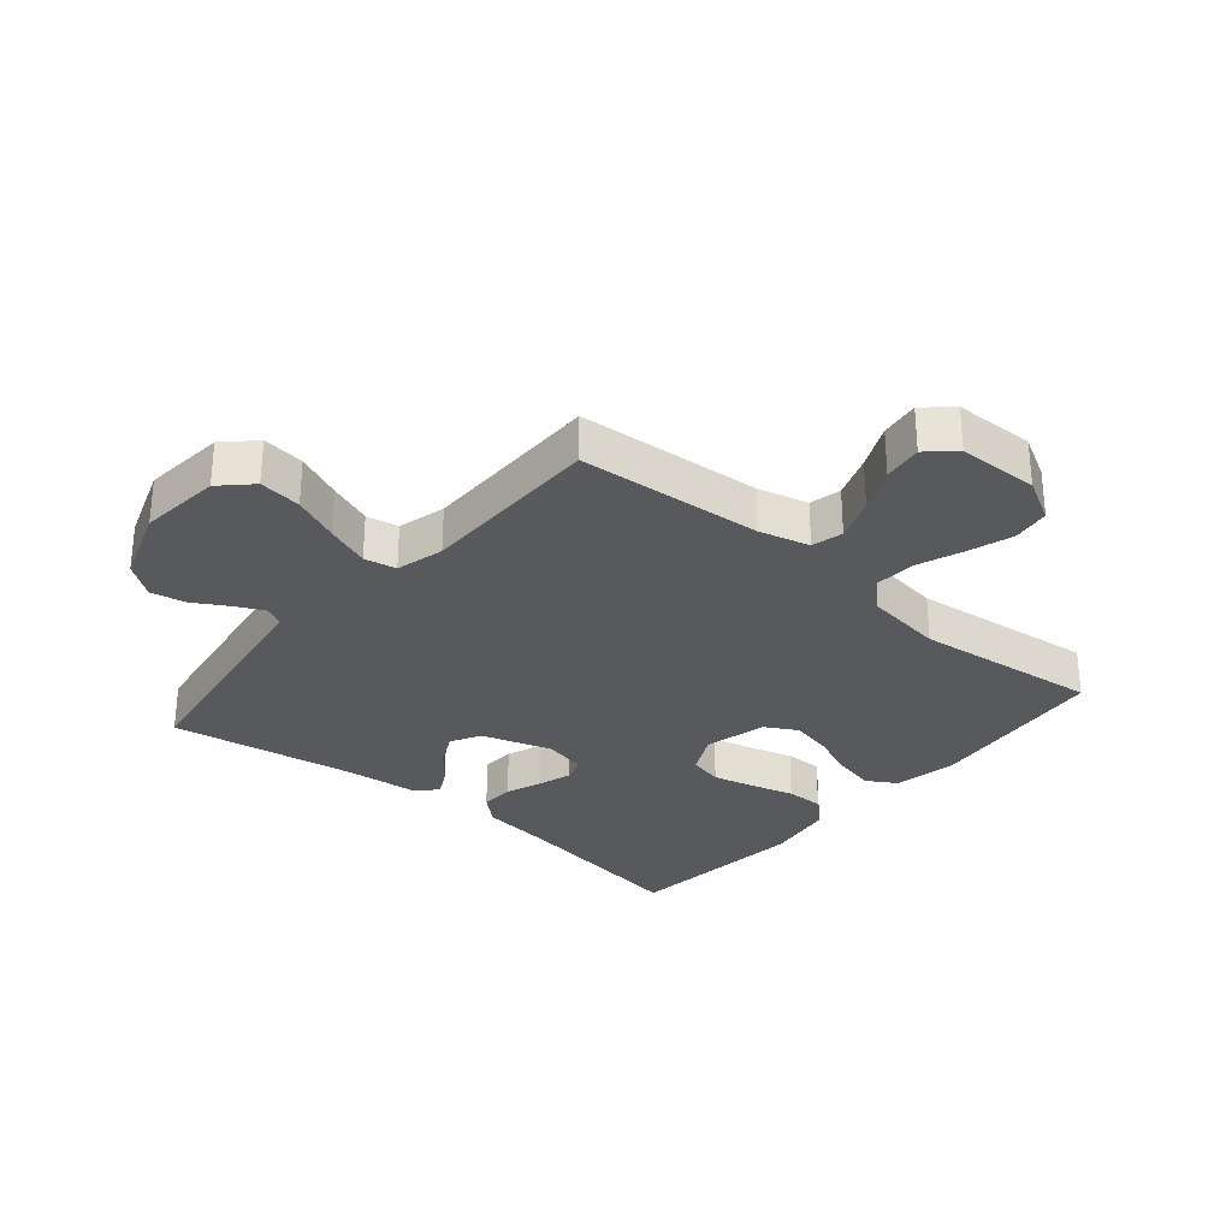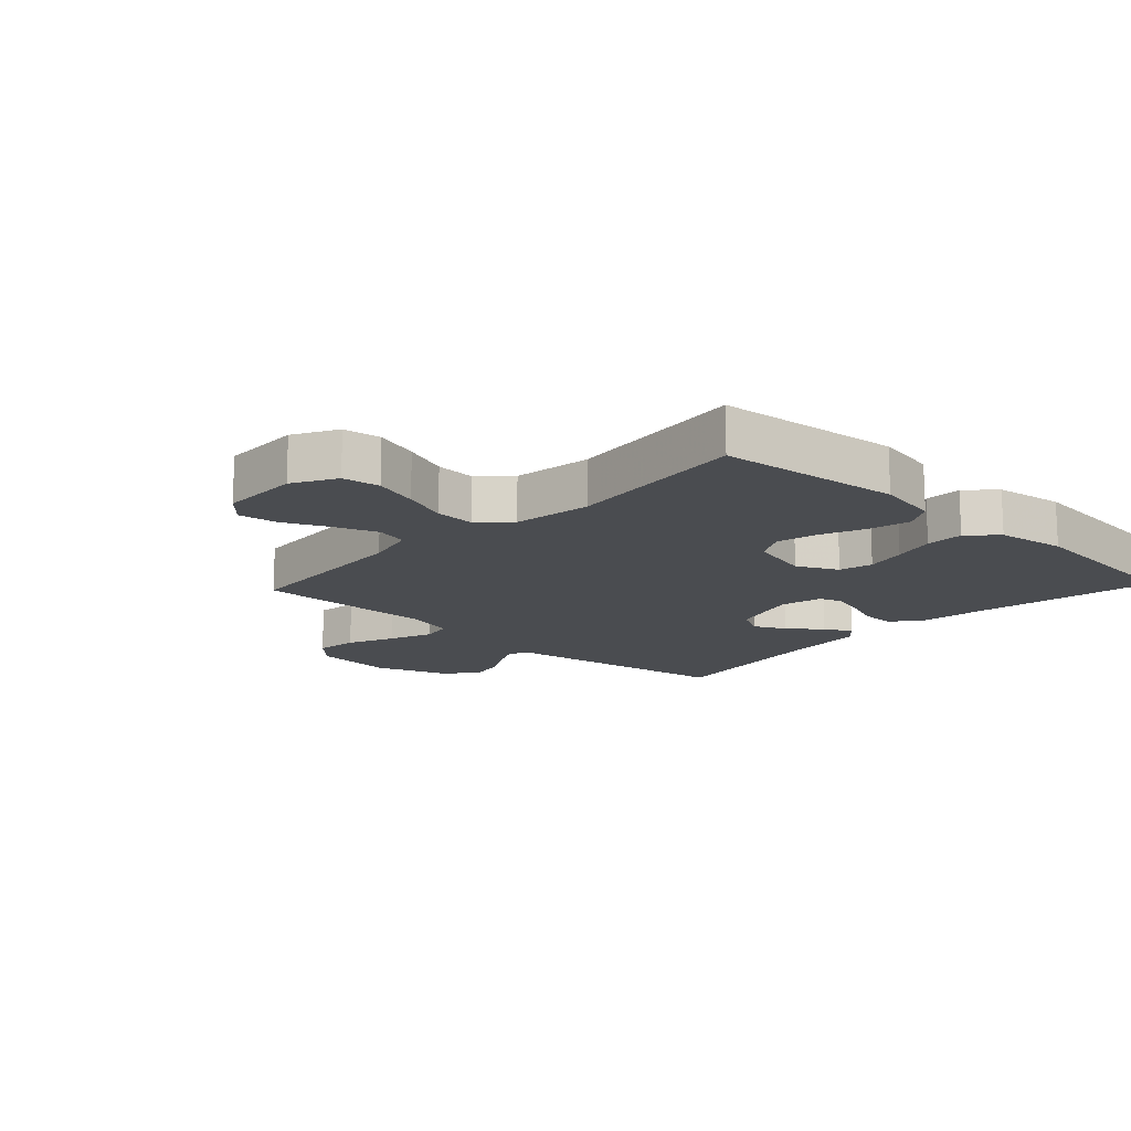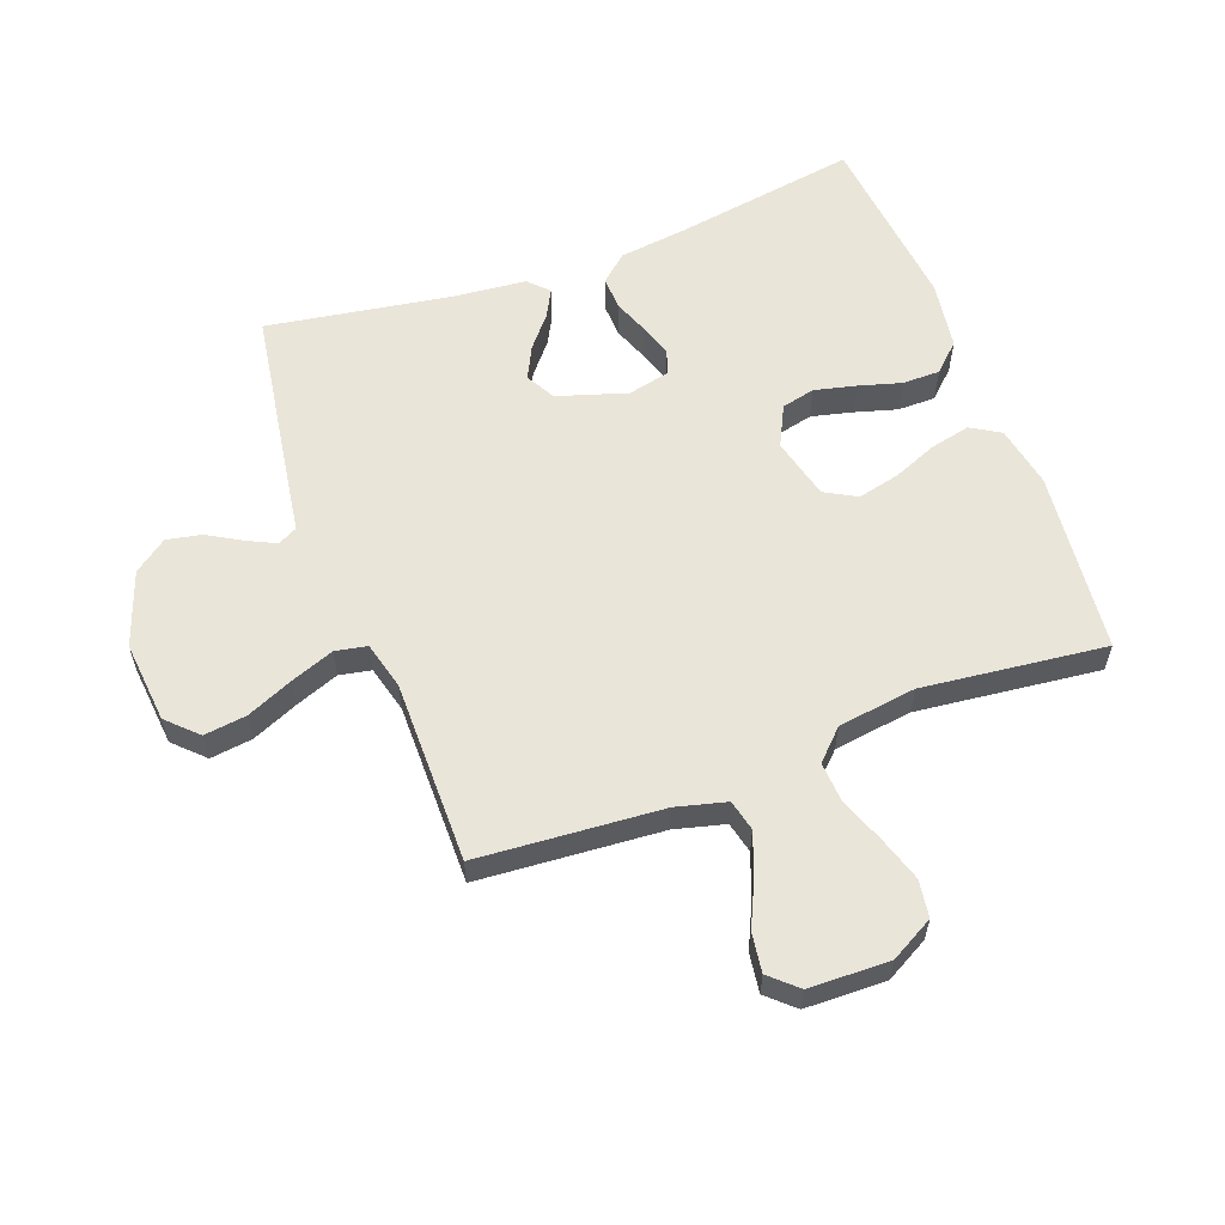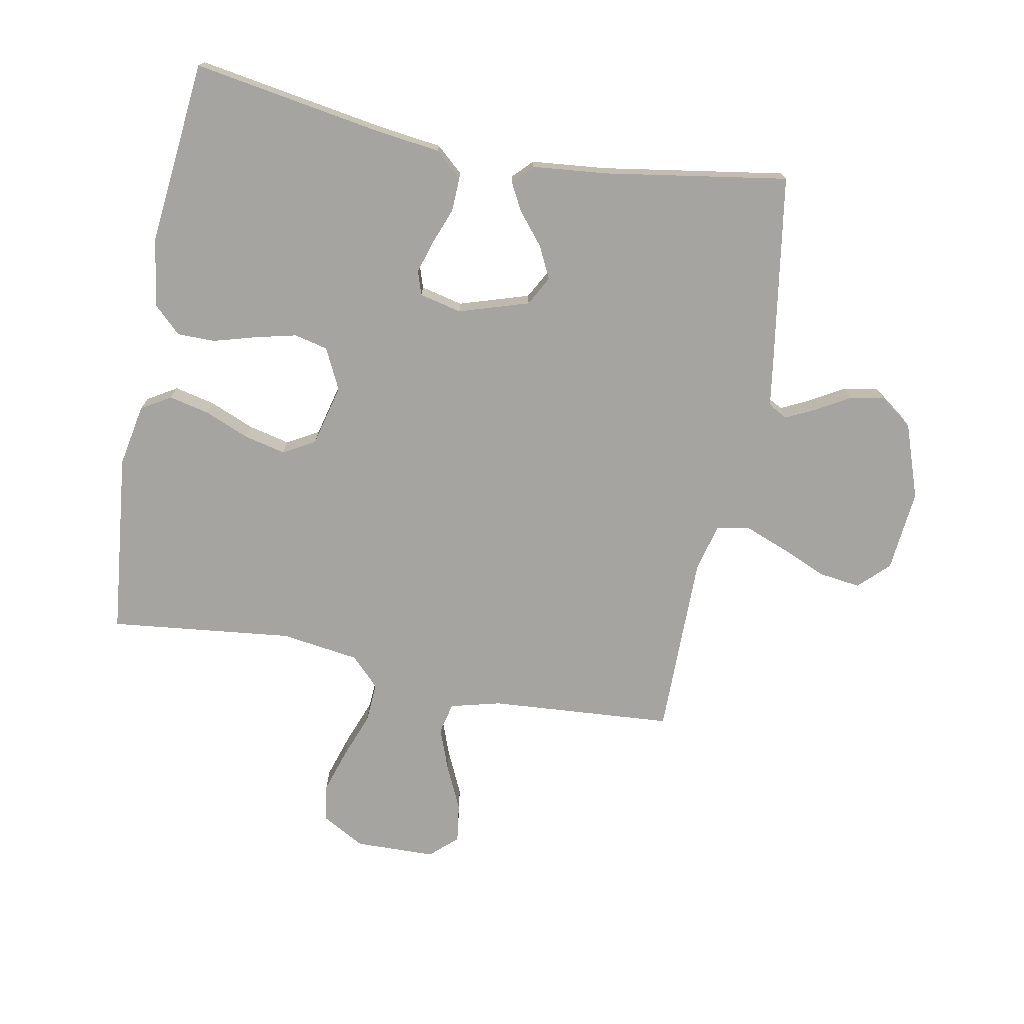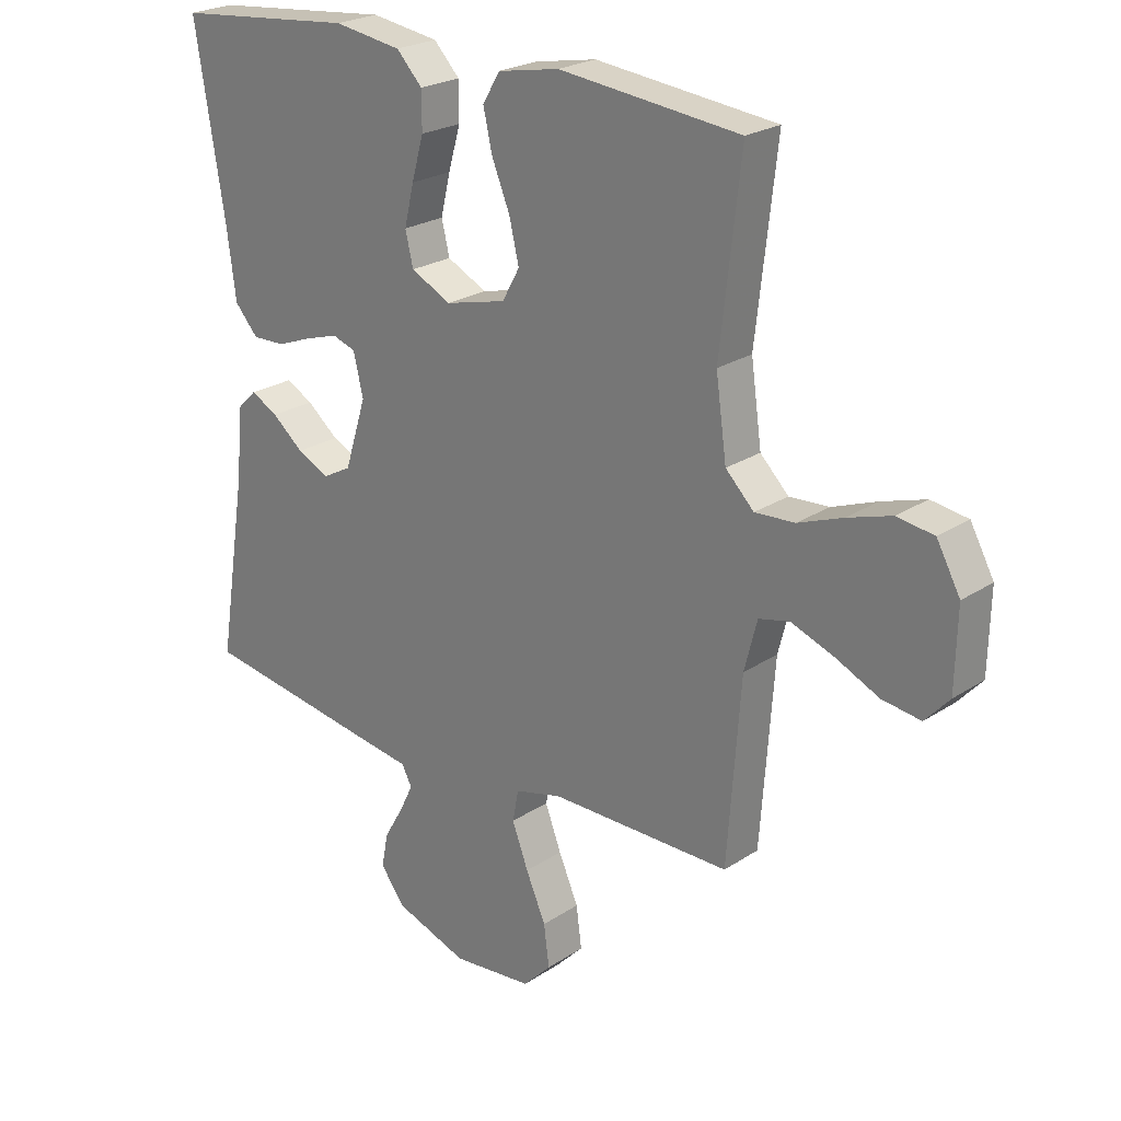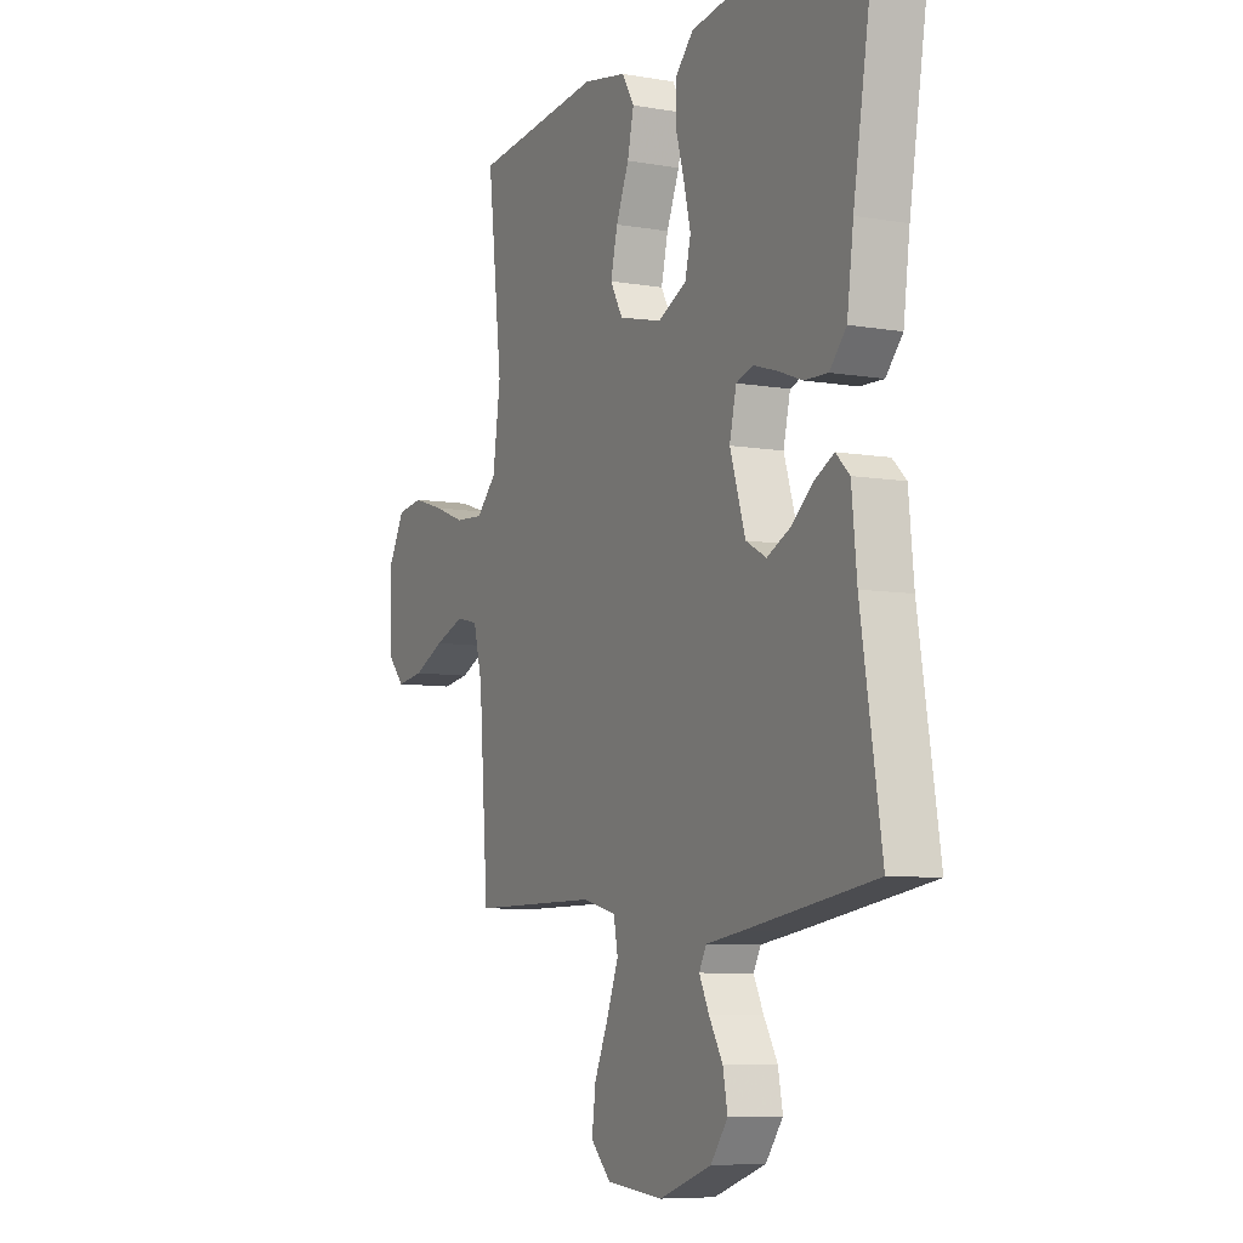
<metadata>
{"format":"obj","ext":"obj","renderer":"f3d","projection":"perspective","resolution":1024,"background":"white","views":[{"elev":-29.9,"azim":-130.3,"up":"+Y"},{"elev":-14.7,"azim":-43.2,"up":"+Y"},{"elev":58.5,"azim":-110.4,"up":"+Y"},{"elev":-73.5,"azim":79.2,"up":"+Y"},{"elev":23.6,"azim":-137.6,"up":"+Z"},{"elev":-7.5,"azim":63.6,"up":"+Z"}]}
</metadata>
<code>
v 0.5 0.07 -0.5
v 0.2 0.07 -0.547
v 0.113 0.07 -0.56
v 0.096 0.07 -0.592
v 0.119 0.07 -0.639
v 0.151 0.07 -0.694
v 0.162 0.07 -0.751
v 0.122 0.07 -0.805
v 0 0.07 -0.848
v -0.134 0.07 -0.835
v -0.181 0.07 -0.787
v -0.172 0.07 -0.718
v -0.139 0.07 -0.642
v -0.112 0.07 -0.571
v -0.122 0.07 -0.519
v -0.2 0.07 -0.499
v -0.5 0.07 -0.5
v -0.522 0.07 -0.2
v -0.543 0.07 -0.118
v -0.594 0.07 -0.106
v -0.664 0.07 -0.132
v -0.737 0.07 -0.166
v -0.801 0.07 -0.175
v -0.841 0.07 -0.131
v -0.844 0.07 0
v -0.805 0.07 0.071
v -0.744 0.07 0.08
v -0.671 0.07 0.057
v -0.597 0.07 0.029
v -0.531 0.07 0.025
v -0.484 0.07 0.072
v -0.466 0.07 0.2
v -0.5 0.07 0.5
v -0.2 0.07 0.532
v -0.098 0.07 0.513
v -0.069 0.07 0.465
v -0.084 0.07 0.399
v -0.114 0.07 0.326
v -0.13 0.07 0.258
v -0.101 0.07 0.206
v 0 0.07 0.181
v 0.067 0.07 0.214
v 0.08 0.07 0.269
v 0.064 0.07 0.336
v 0.044 0.07 0.406
v 0.044 0.07 0.468
v 0.087 0.07 0.513
v 0.2 0.07 0.53
v 0.5 0.07 0.5
v 0.451 0.07 0.2
v 0.436 0.07 0.085
v 0.397 0.07 0.041
v 0.342 0.07 0.043
v 0.284 0.07 0.065
v 0.229 0.07 0.082
v 0.19 0.07 0.069
v 0.174 0.07 0
v 0.21 0.07 -0.114
v 0.258 0.07 -0.14
v 0.311 0.07 -0.114
v 0.363 0.07 -0.071
v 0.408 0.07 -0.047
v 0.44 0.07 -0.078
v 0.452 0.07 -0.2
v 0.5 0 -0.5
v 0.2 0 -0.547
v 0.113 0 -0.56
v 0.096 0 -0.592
v 0.119 0 -0.639
v 0.151 0 -0.694
v 0.162 0 -0.751
v 0.122 0 -0.805
v 0 0 -0.848
v -0.134 0 -0.835
v -0.181 0 -0.787
v -0.172 0 -0.718
v -0.139 0 -0.642
v -0.112 0 -0.571
v -0.122 0 -0.519
v -0.2 0 -0.499
v -0.5 0 -0.5
v -0.522 0 -0.2
v -0.543 0 -0.118
v -0.594 0 -0.106
v -0.664 0 -0.132
v -0.737 0 -0.166
v -0.801 0 -0.175
v -0.841 0 -0.131
v -0.844 0 0
v -0.805 0 0.071
v -0.744 0 0.08
v -0.671 0 0.057
v -0.597 0 0.029
v -0.531 0 0.025
v -0.484 0 0.072
v -0.466 0 0.2
v -0.5 0 0.5
v -0.2 0 0.532
v -0.098 0 0.513
v -0.069 0 0.465
v -0.084 0 0.399
v -0.114 0 0.326
v -0.13 0 0.258
v -0.101 0 0.206
v 0 0 0.181
v 0.067 0 0.214
v 0.08 0 0.269
v 0.064 0 0.336
v 0.044 0 0.406
v 0.044 0 0.468
v 0.087 0 0.513
v 0.2 0 0.53
v 0.5 0 0.5
v 0.451 0 0.2
v 0.436 0 0.085
v 0.397 0 0.041
v 0.342 0 0.043
v 0.284 0 0.065
v 0.229 0 0.082
v 0.19 0 0.069
v 0.174 0 0
v 0.21 0 -0.114
v 0.258 0 -0.14
v 0.311 0 -0.114
v 0.363 0 -0.071
v 0.408 0 -0.047
v 0.44 0 -0.078
v 0.452 0 -0.2
f 62 63 64
f 61 62 64
f 60 61 64
f 1 2 3
f 64 1 3
f 60 64 3
f 59 60 3
f 58 59 3 4
f 57 58 4
f 52 53 54
f 51 52 54
f 50 51 54
f 50 54 55
f 49 50 55
f 48 49 55
f 47 48 55
f 46 47 55
f 45 46 55
f 44 45 55
f 43 44 55 56
f 36 37 38
f 35 36 38
f 34 35 38
f 33 34 38
f 32 33 38
f 31 32 38 39
f 30 31 39 40
f 27 28 29
f 26 27 29
f 25 26 29
f 24 25 29
f 23 24 29
f 22 23 29
f 21 22 29
f 20 21 29 30
f 30 40 41
f 20 30 41
f 19 20 41
f 16 17 18
f 19 41 42
f 18 19 42
f 16 18 42
f 15 16 42
f 11 12 13
f 10 11 13
f 9 10 13
f 8 9 13
f 7 8 13
f 6 7 13
f 5 6 13
f 4 5 13 14
f 42 43 56 57
f 15 42 57
f 14 15 57
f 4 14 57
f 128 127 126
f 128 126 125
f 128 125 124
f 67 66 65
f 67 65 128
f 67 128 124
f 67 124 123
f 68 67 123 122
f 68 122 121
f 118 117 116
f 118 116 115
f 118 115 114
f 119 118 114
f 119 114 113
f 119 113 112
f 119 112 111
f 119 111 110
f 119 110 109
f 119 109 108
f 120 119 108 107
f 102 101 100
f 102 100 99
f 102 99 98
f 102 98 97
f 102 97 96
f 103 102 96 95
f 104 103 95 94
f 93 92 91
f 93 91 90
f 93 90 89
f 93 89 88
f 93 88 87
f 93 87 86
f 93 86 85
f 94 93 85 84
f 105 104 94
f 105 94 84
f 105 84 83
f 82 81 80
f 106 105 83
f 106 83 82
f 106 82 80
f 106 80 79
f 77 76 75
f 77 75 74
f 77 74 73
f 77 73 72
f 77 72 71
f 77 71 70
f 77 70 69
f 78 77 69 68
f 121 120 107 106
f 121 106 79
f 121 79 78
f 121 78 68
f 1 65 66 2
f 2 66 67 3
f 3 67 68 4
f 4 68 69 5
f 5 69 70 6
f 6 70 71 7
f 7 71 72 8
f 8 72 73 9
f 9 73 74 10
f 10 74 75 11
f 11 75 76 12
f 12 76 77 13
f 13 77 78 14
f 14 78 79 15
f 15 79 80 16
f 16 80 81 17
f 17 81 82 18
f 18 82 83 19
f 19 83 84 20
f 20 84 85 21
f 21 85 86 22
f 22 86 87 23
f 23 87 88 24
f 24 88 89 25
f 25 89 90 26
f 26 90 91 27
f 27 91 92 28
f 28 92 93 29
f 29 93 94 30
f 30 94 95 31
f 31 95 96 32
f 32 96 97 33
f 33 97 98 34
f 34 98 99 35
f 35 99 100 36
f 36 100 101 37
f 37 101 102 38
f 38 102 103 39
f 39 103 104 40
f 40 104 105 41
f 41 105 106 42
f 42 106 107 43
f 43 107 108 44
f 44 108 109 45
f 45 109 110 46
f 46 110 111 47
f 47 111 112 48
f 48 112 113 49
f 49 113 114 50
f 50 114 115 51
f 51 115 116 52
f 52 116 117 53
f 53 117 118 54
f 54 118 119 55
f 55 119 120 56
f 56 120 121 57
f 57 121 122 58
f 58 122 123 59
f 59 123 124 60
f 60 124 125 61
f 61 125 126 62
f 62 126 127 63
f 63 127 128 64
f 64 128 65 1

</code>
